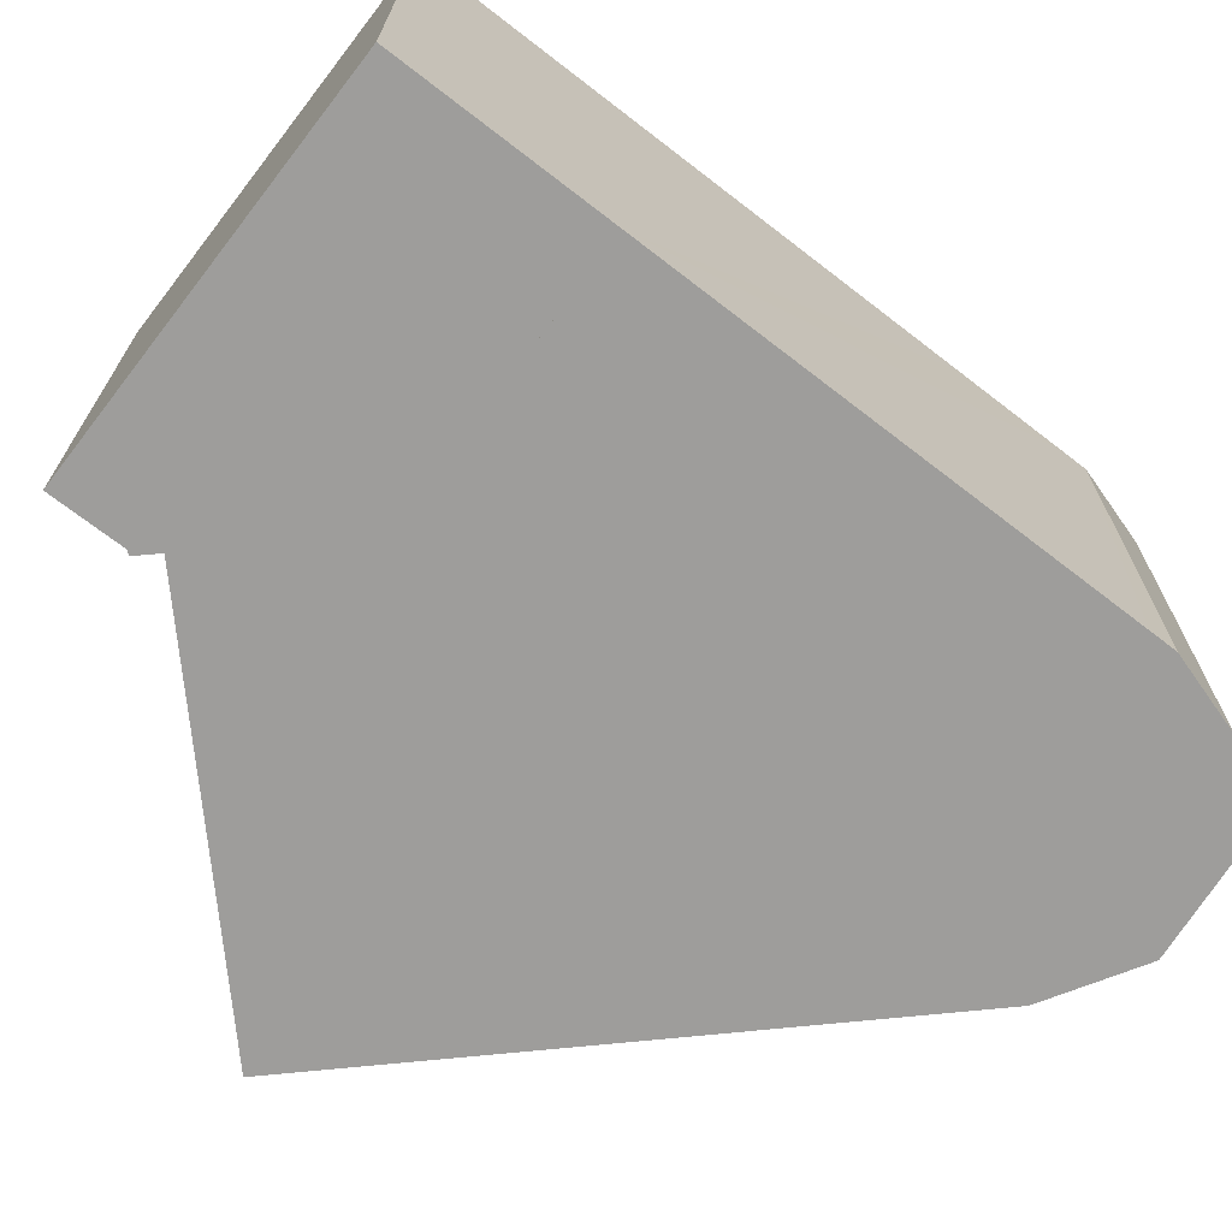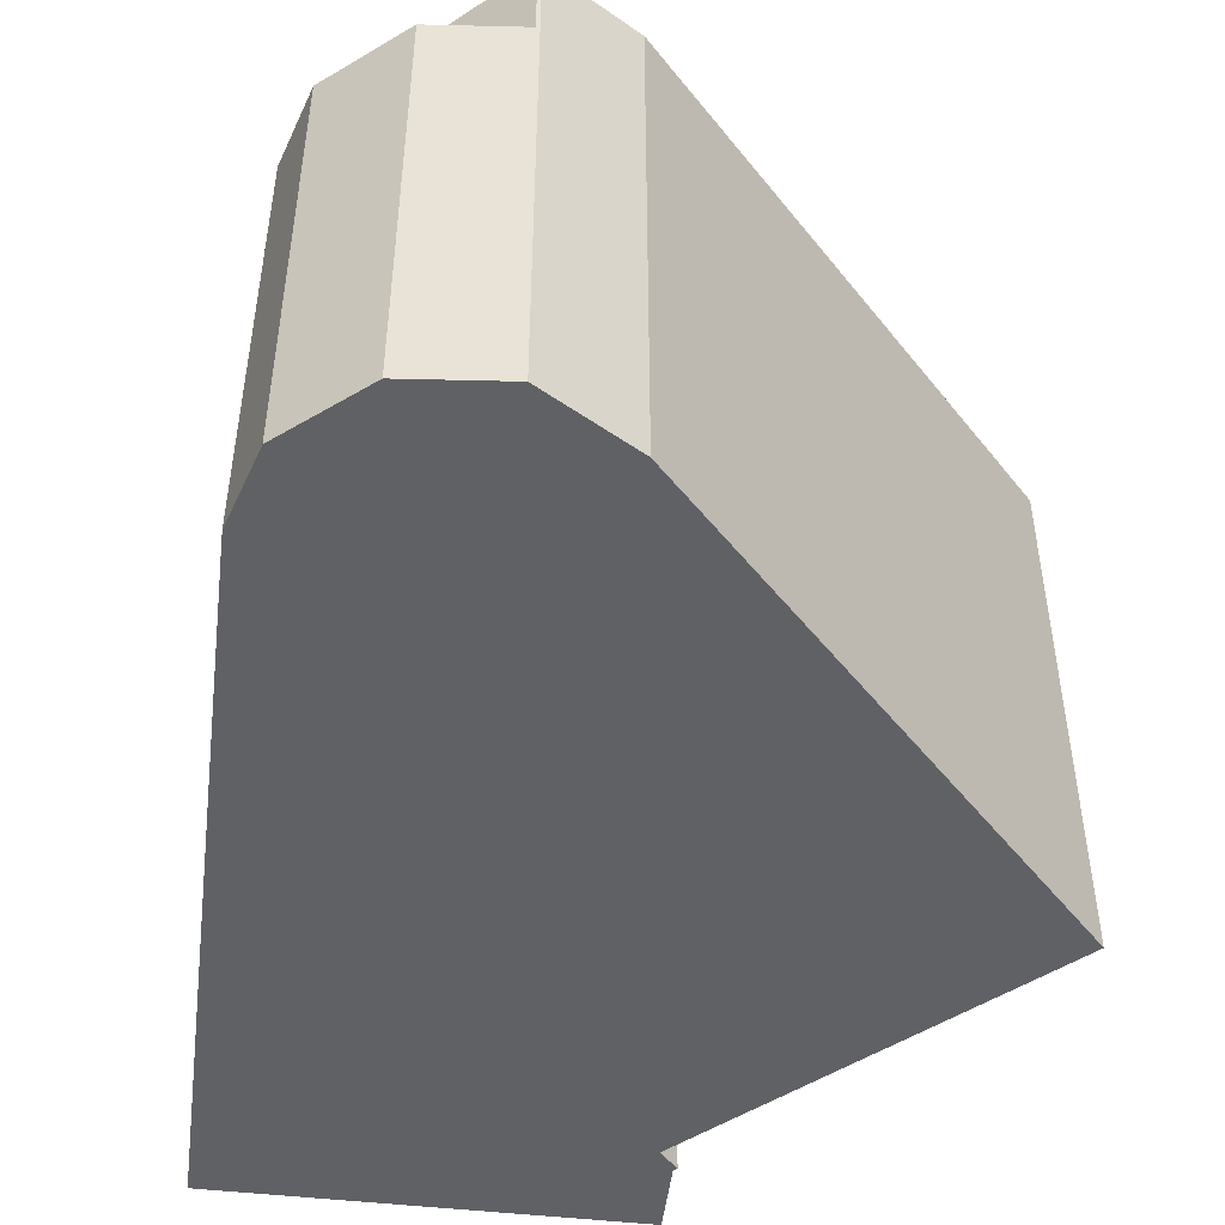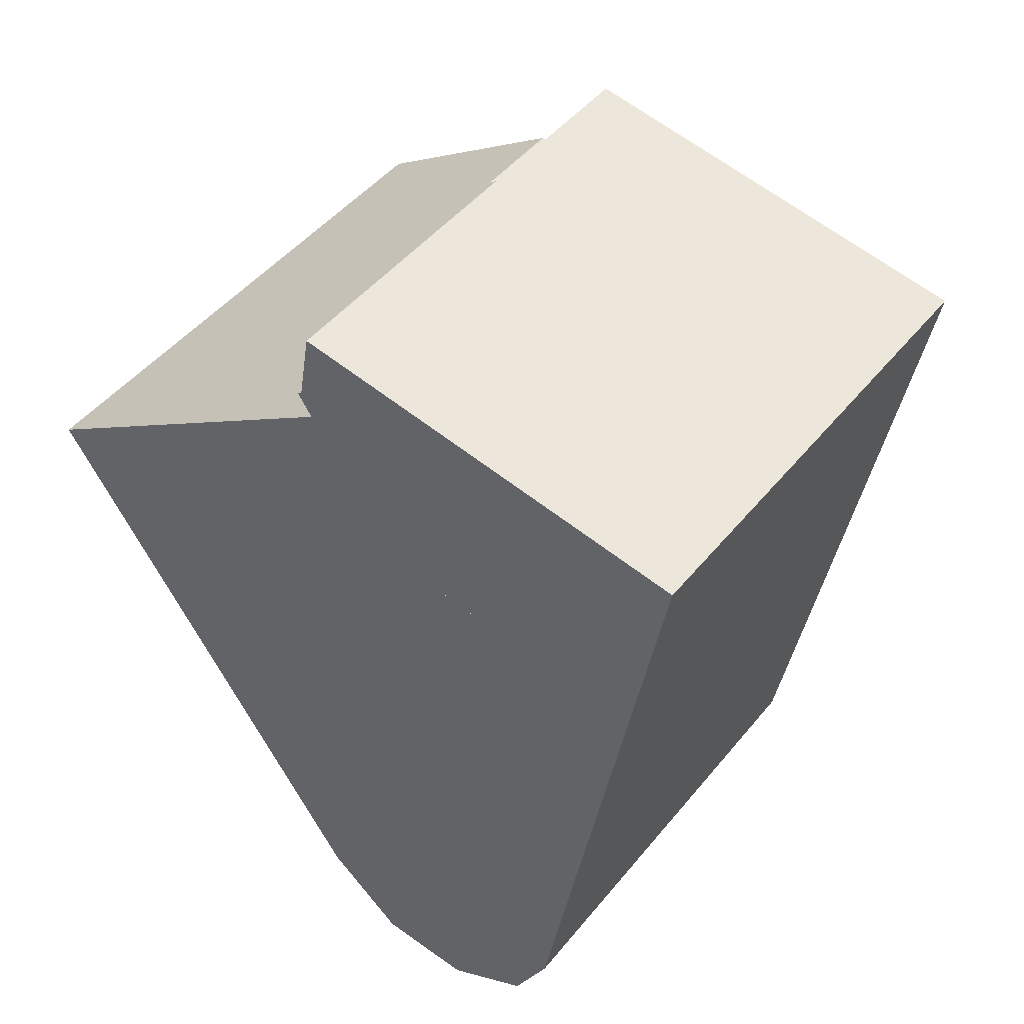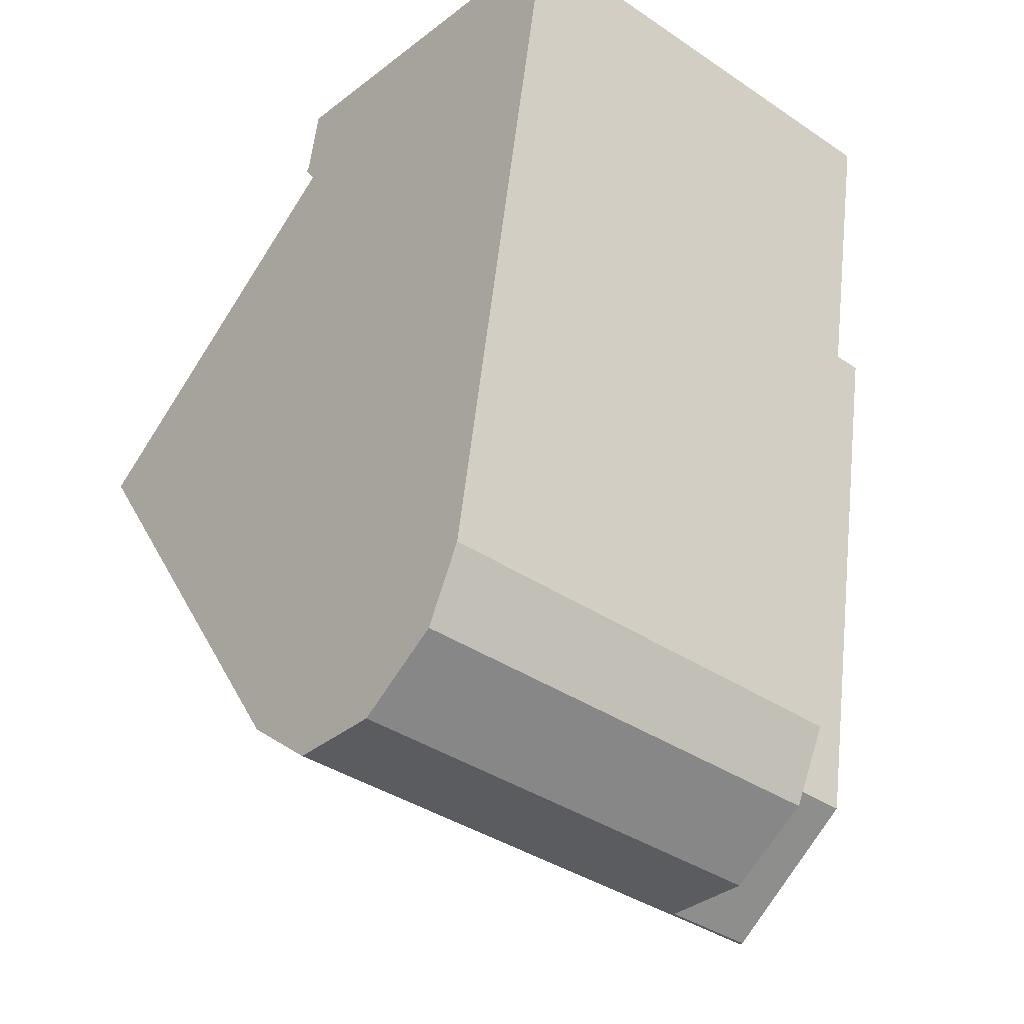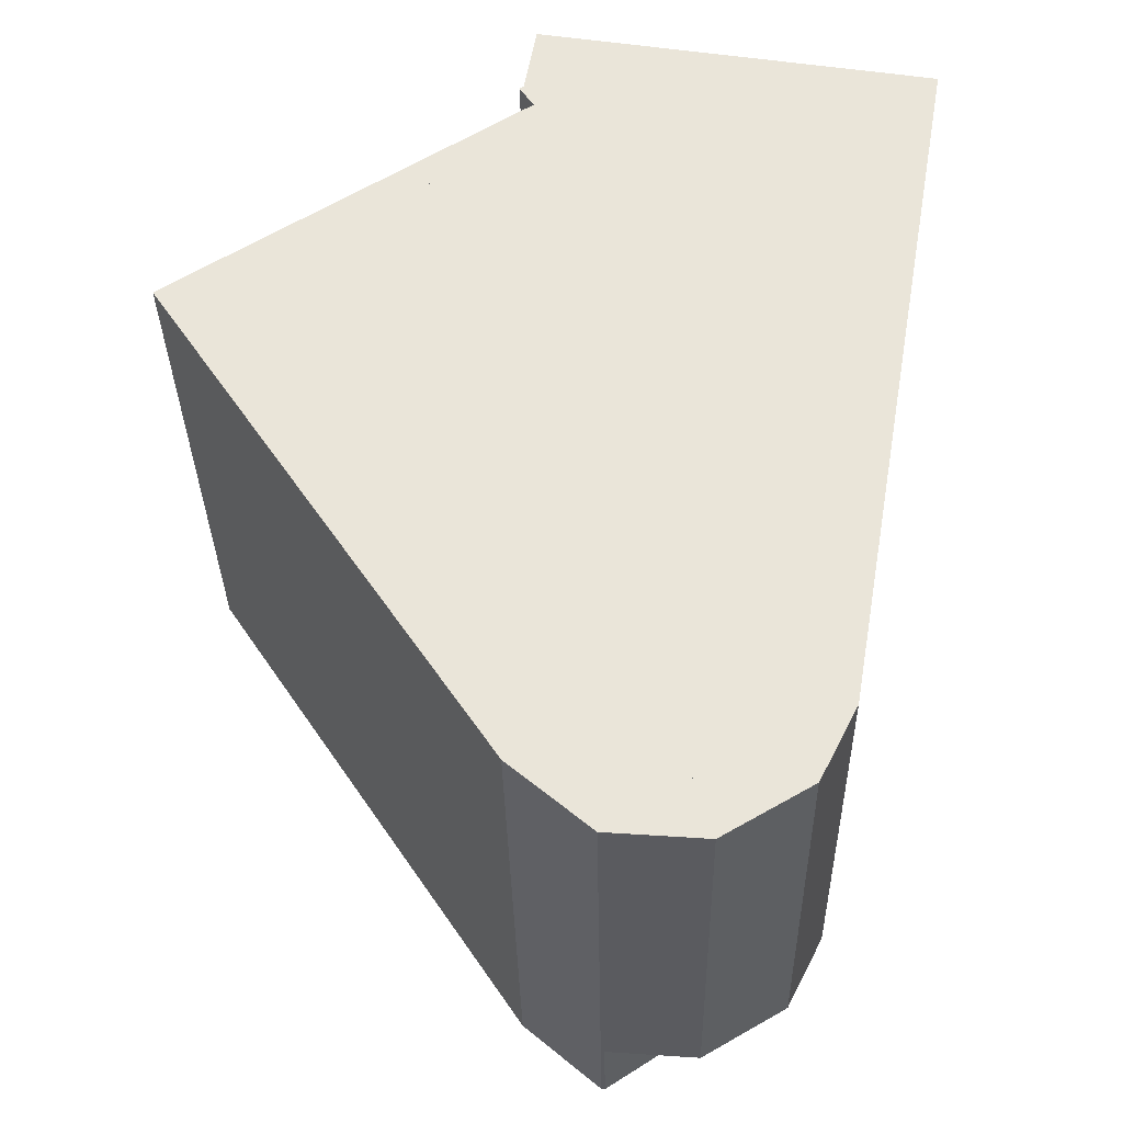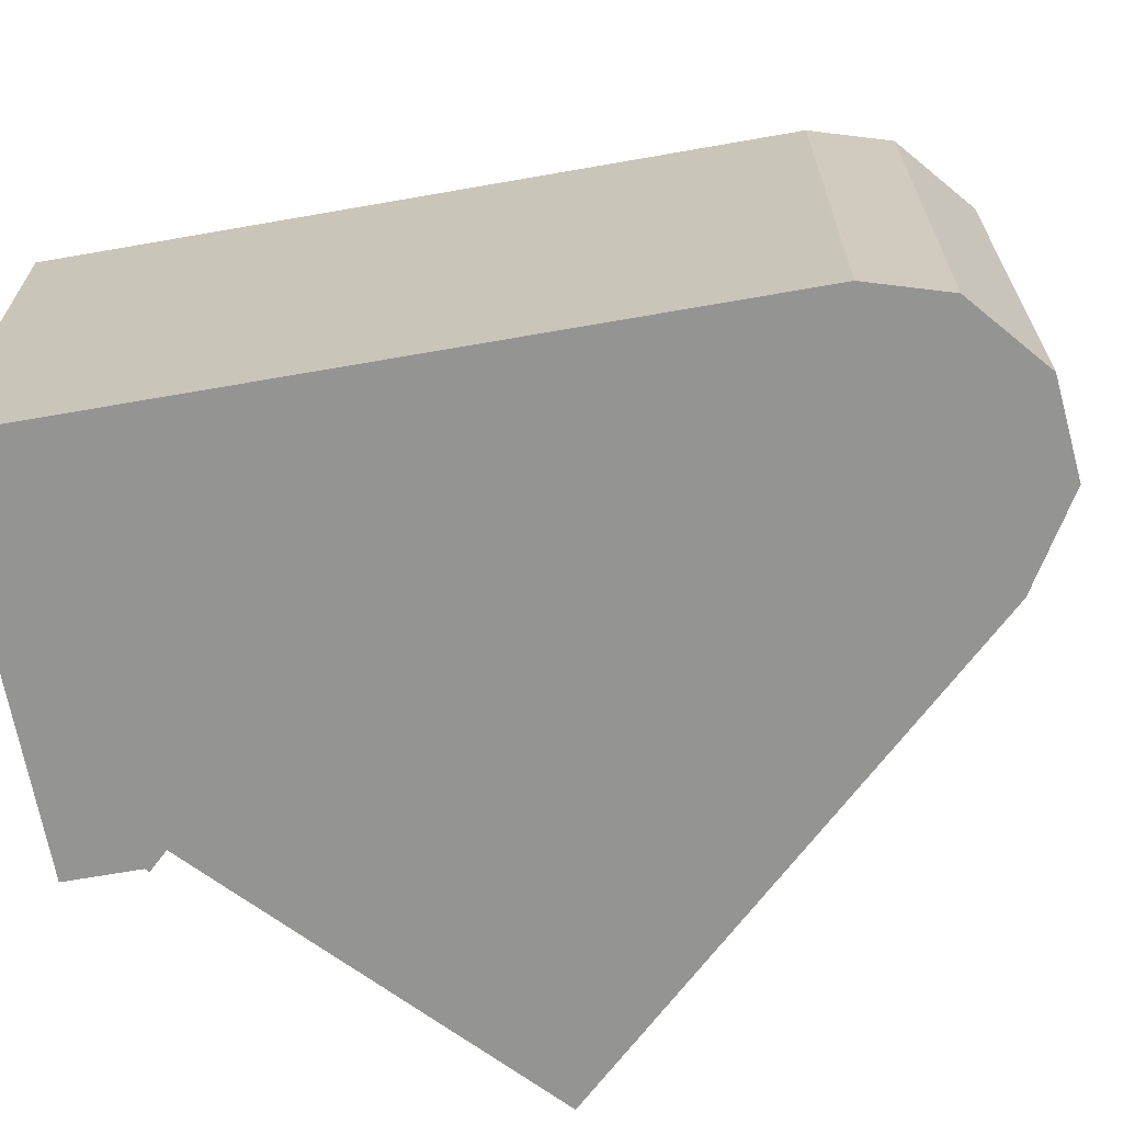
<metadata>
{"format":"obj","ext":"obj","renderer":"f3d","projection":"perspective","resolution":1024,"background":"white","views":[{"elev":-70.5,"azim":62.2,"up":"+Y"},{"elev":-49.1,"azim":-177.2,"up":"+Y"},{"elev":47.3,"azim":36.9,"up":"+Z"},{"elev":-38.4,"azim":49.7,"up":"+Z"},{"elev":-33.3,"azim":1.1,"up":"+Z"},{"elev":-67.0,"azim":109.9,"up":"+Y"}]}
</metadata>
<code>
v  22.16 13.5 7.618
v  10.13 13.5 7.534
v  10.5 13.5 9.652
v  10.01 13.5 7.454
v  10.43 13.5 6.815
v  10.04 13.5 6.559
v  6.214 13.5 4.06
v  19.16 13.5 1.8
v  21.08 13.5 1.465
v  16.41 13.5 -13.95
v  19.24 13.5 -9.083
v  18.65 13.5 -12.48
v  18.51 13.5 -13.27
v  12.19 13.5 -16.7
v  17.42 13.5 -15.42
v  14.9 13.5 -16.91
v  16.01 13.5 -16.25
v  14.9 1.035e-15 -16.91
v  16.01 9.952e-16 -16.25
v  17.42 9.442e-16 -15.42
v  18.51 8.128e-16 -13.27
v  12.19 1.023e-15 -16.7
v  19.16 -1.102e-16 1.8
v  6.214 -2.486e-16 4.06
v  16.41 8.539e-16 -13.95
v  10.43 -4.173e-16 6.815
v  10.04 -4.016e-16 6.559
v  10.01 -4.564e-16 7.454
v  10.13 -4.613e-16 7.534
v  10.5 -5.91e-16 9.652
v  22.16 -4.665e-16 7.618
v  21.08 -8.971e-17 1.465
v  19.24 5.562e-16 -9.083
v  18.65 7.645e-16 -12.48
v  6.214 16.32 4.06
v  0.058 16.32 -0.087
v  0 16.32 9.996e-16
v  7.671 16.32 -11.55
v  9.776 16.32 -14.71
v  19.16 16.32 1.8
v  12.09 16.32 -16.7
v  12.19 16.32 -16.7
v  16.41 16.32 -13.95
v  12.09 1.022e-15 -16.7
v  9.776 9.01e-16 -14.71
v  7.671 7.07e-16 -11.55
v  0 0 0
v  0.058 5.327e-18 -0.087
g defaultobject
f 1 2 3
f 2 1 4
f 4 1 5
f 5 1 6
f 6 1 7
f 7 1 8
f 8 1 9
f 8 9 10
f 10 9 11
f 10 11 12
f 10 12 13
f 10 13 14
f 14 13 15
f 14 15 16
f 16 15 17
f 17 18 16
f 18 17 15
f 18 15 19
f 19 15 20
f 21 15 13
f 15 21 20
f 18 14 16
f 14 18 22
f 23 7 8
f 7 23 24
f 22 10 14
f 10 22 25
f 24 6 7
f 6 24 5
f 5 24 26
f 26 24 27
f 28 2 4
f 2 28 29
f 25 8 10
f 8 25 23
f 29 3 2
f 3 29 30
f 26 4 5
f 4 26 28
f 30 1 3
f 1 30 31
f 31 9 1
f 9 31 11
f 11 31 32
f 11 32 12
f 12 32 33
f 12 33 13
f 13 33 34
f 13 34 21
f 29 31 30
f 31 29 28
f 31 28 26
f 31 26 27
f 31 27 24
f 31 24 32
f 32 24 23
f 32 23 25
f 32 25 33
f 33 25 34
f 34 25 21
f 21 25 20
f 20 25 22
f 20 22 19
f 19 22 18
f 35 36 37
f 36 35 38
f 38 35 39
f 39 35 40
f 39 40 41
f 41 40 42
f 42 40 43
f 25 42 43
f 42 25 22
f 22 41 42
f 41 22 44
f 44 39 41
f 39 44 45
f 45 38 39
f 38 45 36
f 36 45 46
f 36 46 37
f 37 46 47
f 47 46 48
f 47 35 37
f 35 47 24
f 24 40 35
f 40 24 23
f 23 43 40
f 43 23 25
f 48 24 47
f 24 48 46
f 24 46 23
f 23 46 25
f 25 46 45
f 25 45 44
f 25 44 22

</code>
